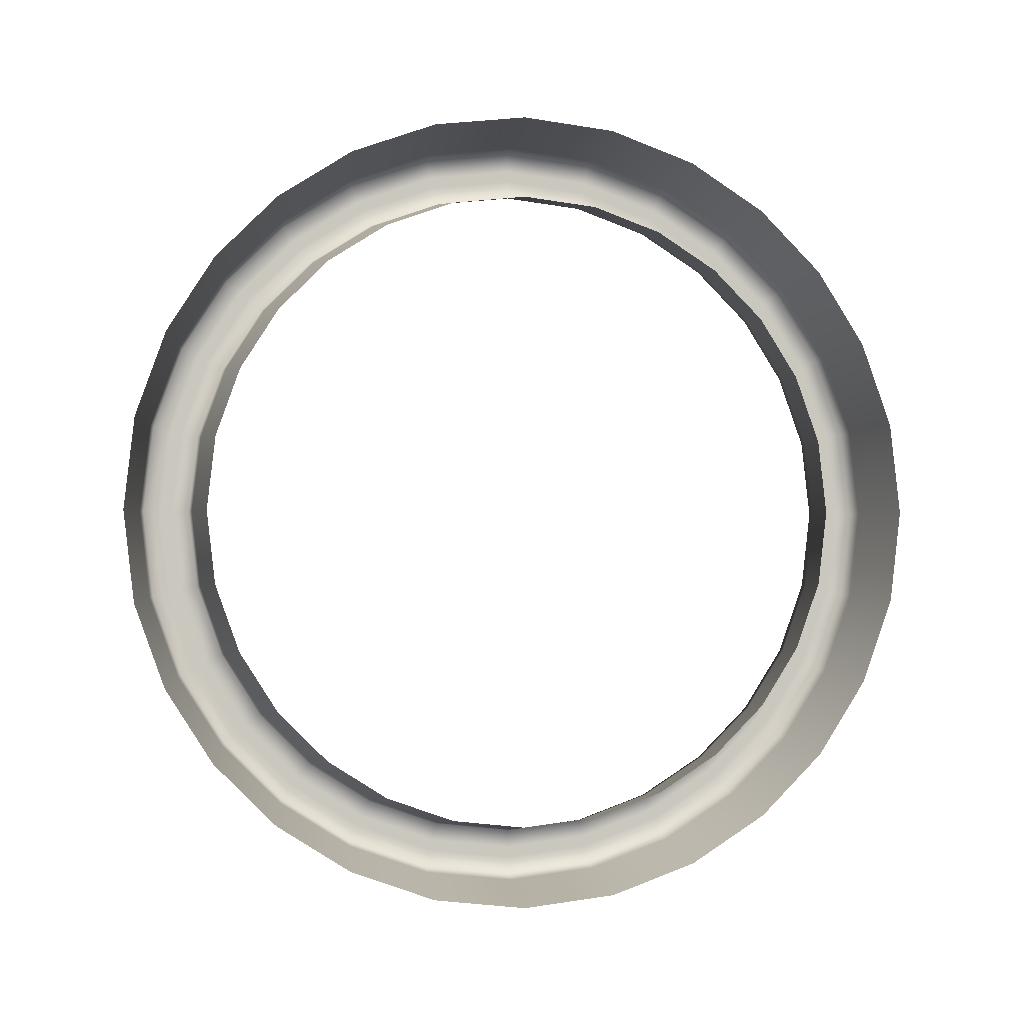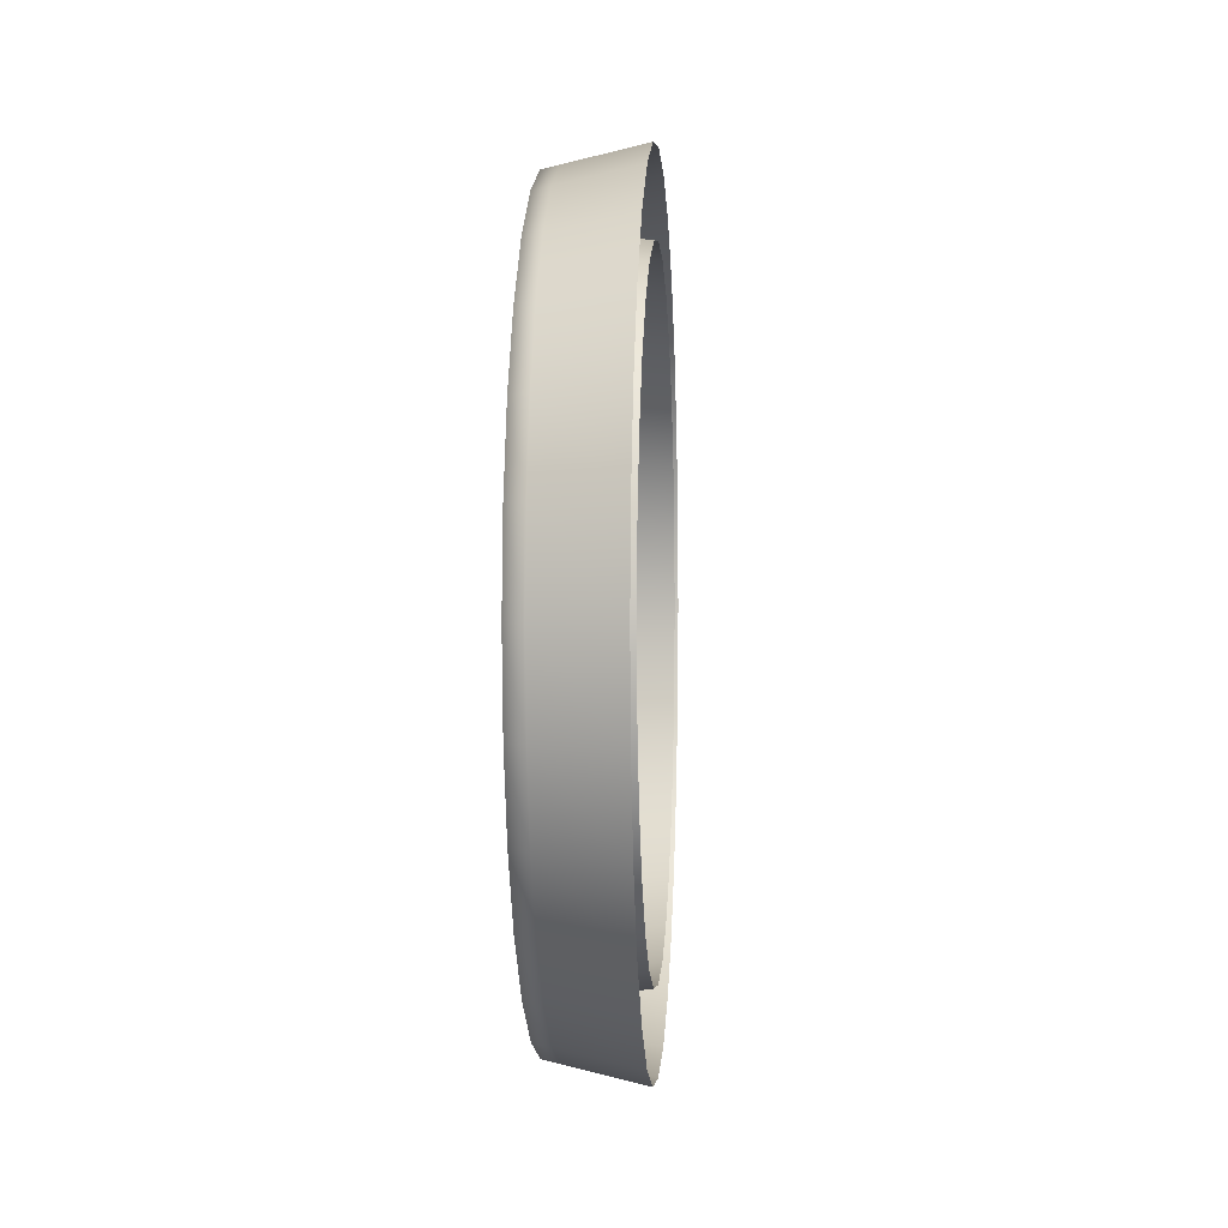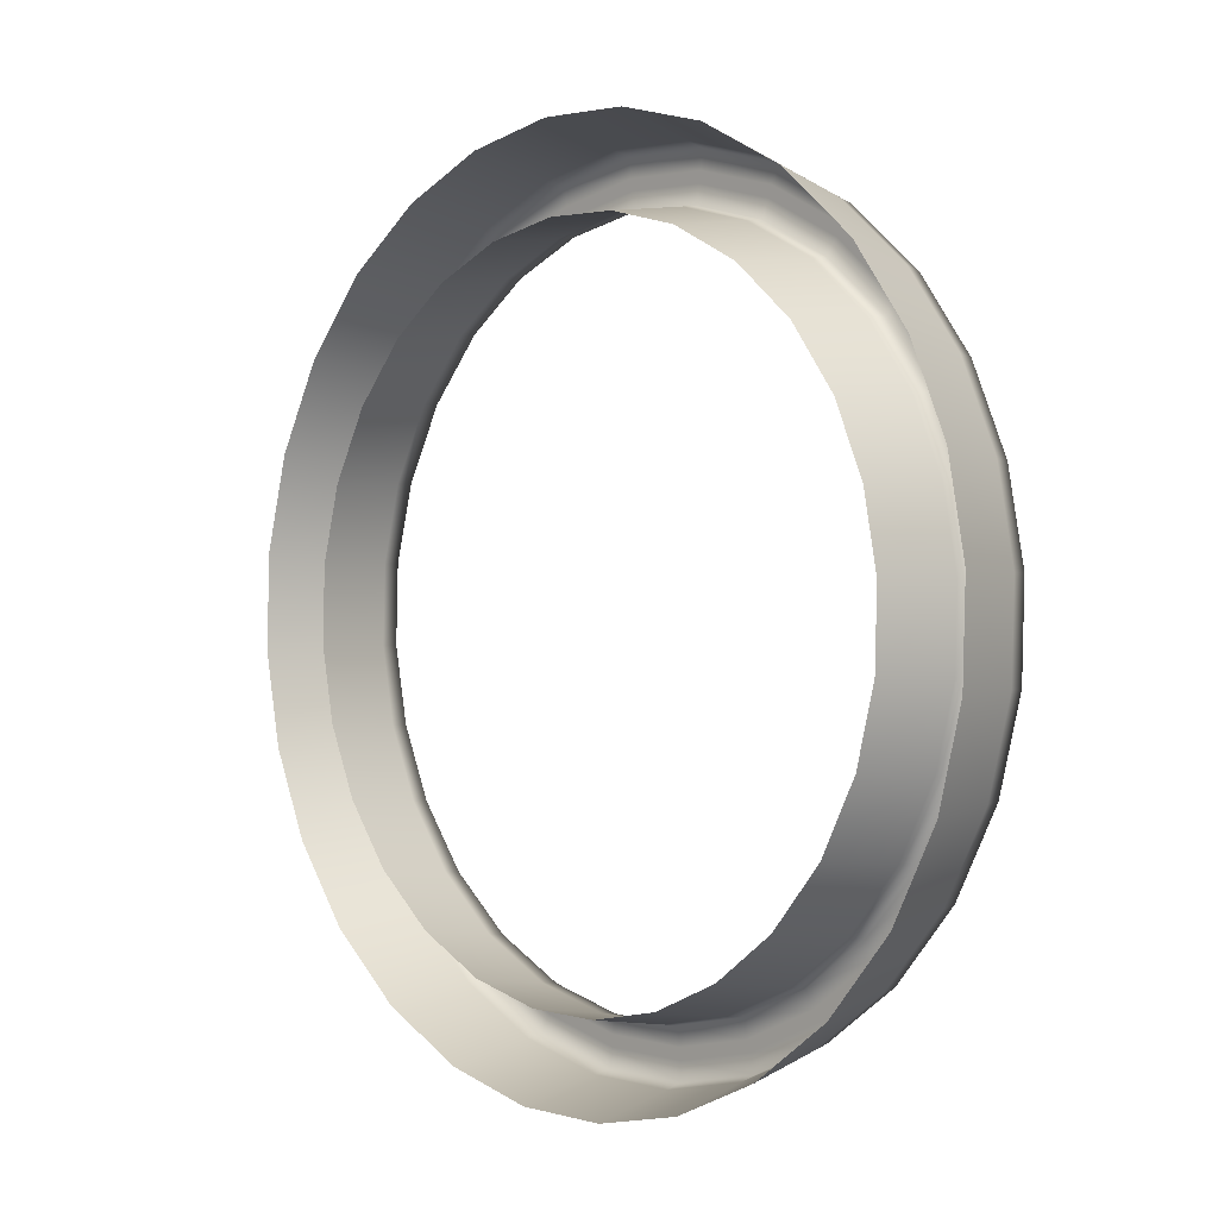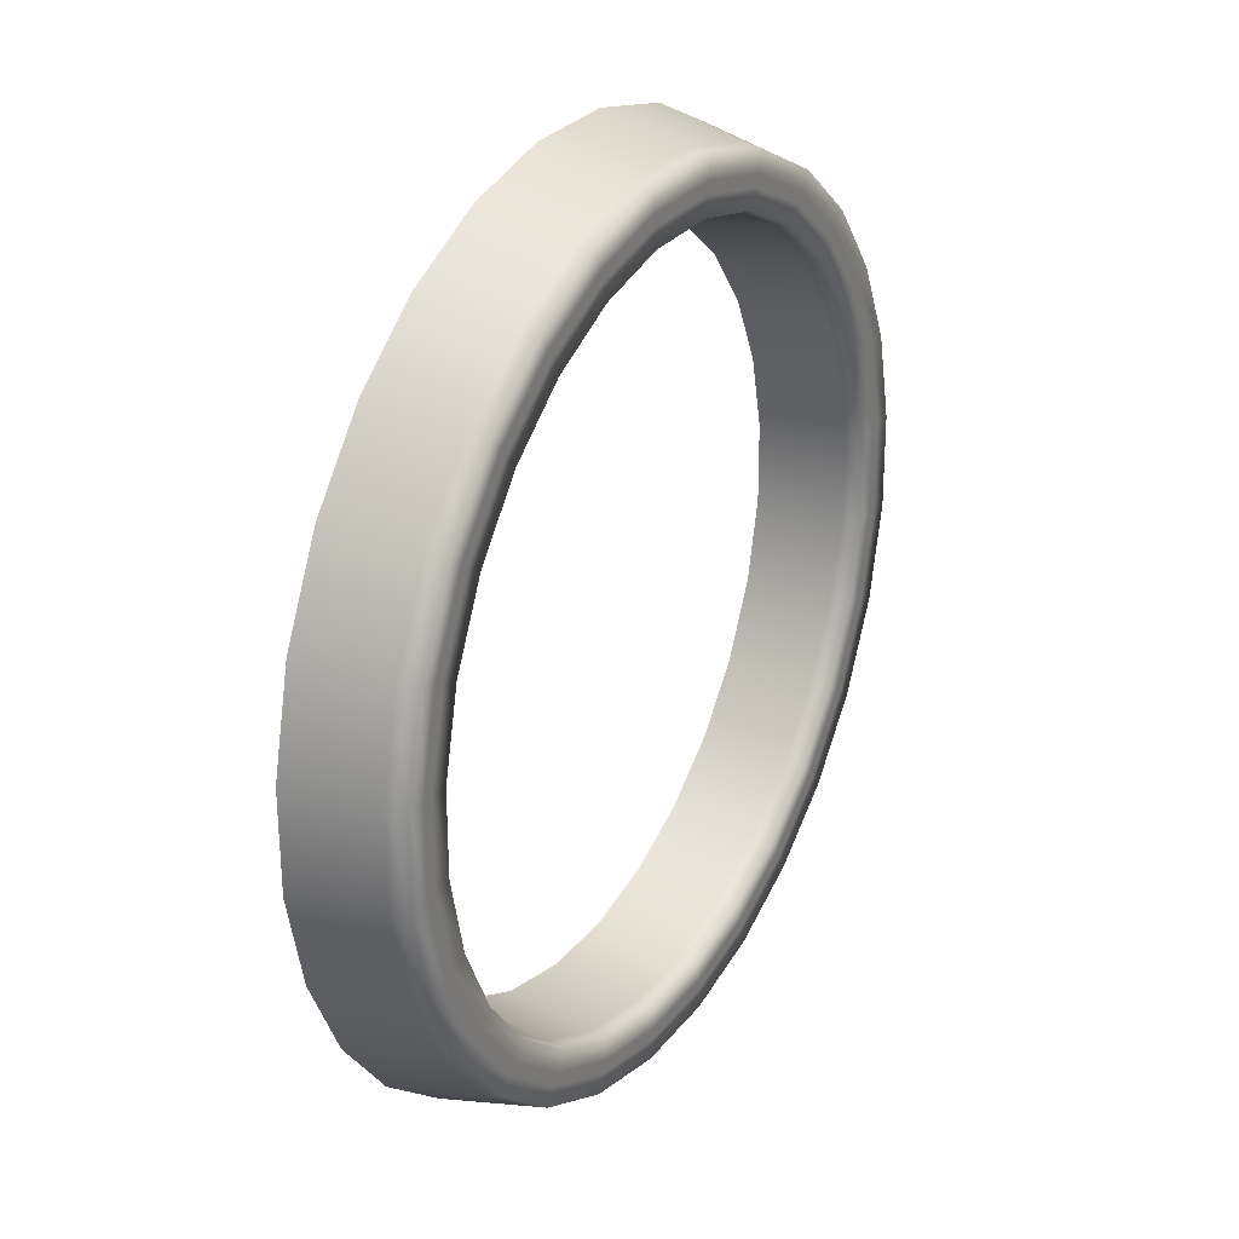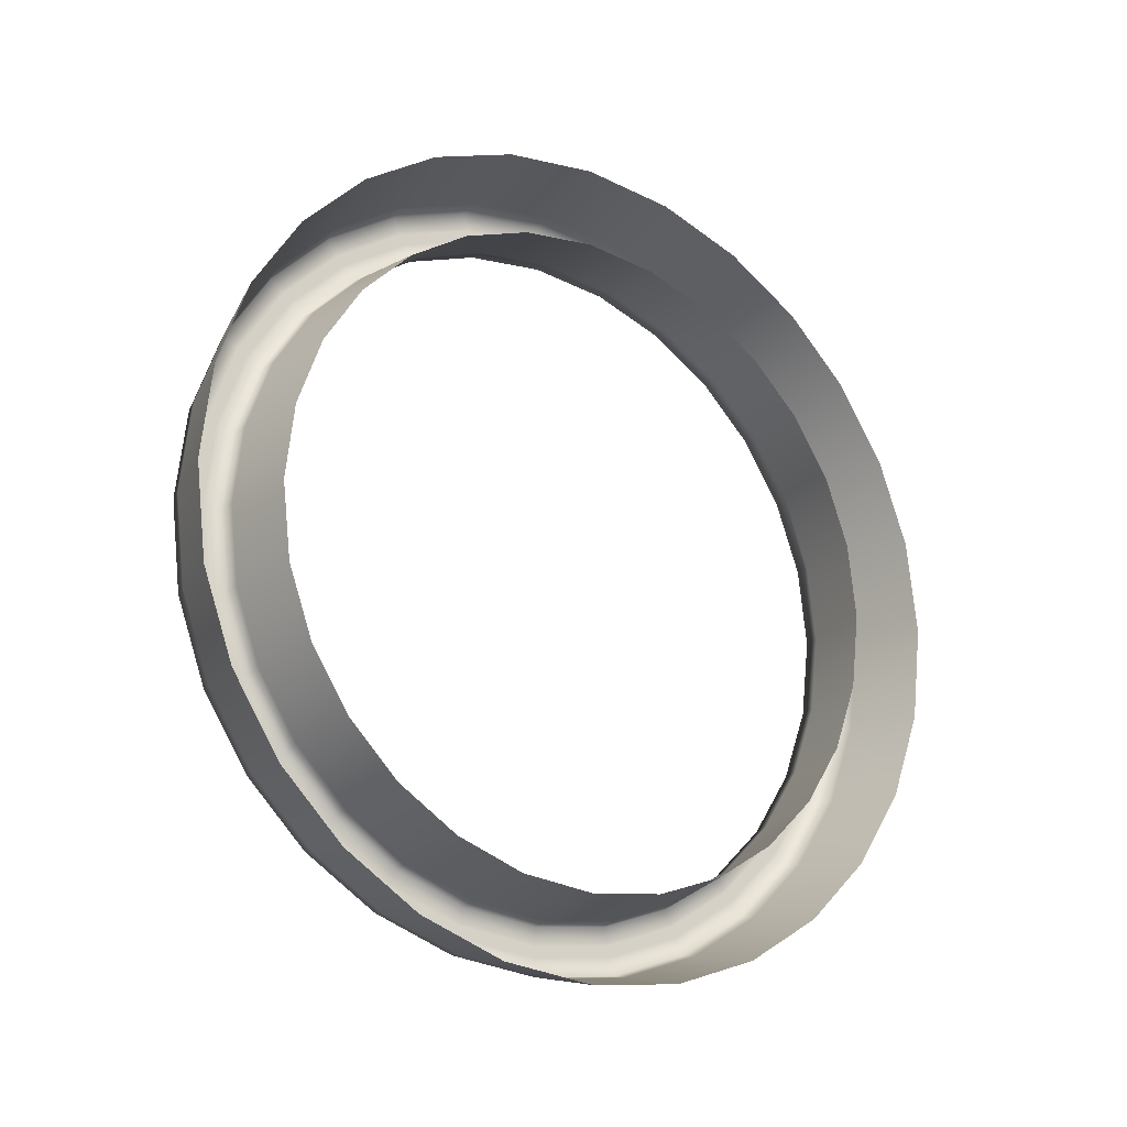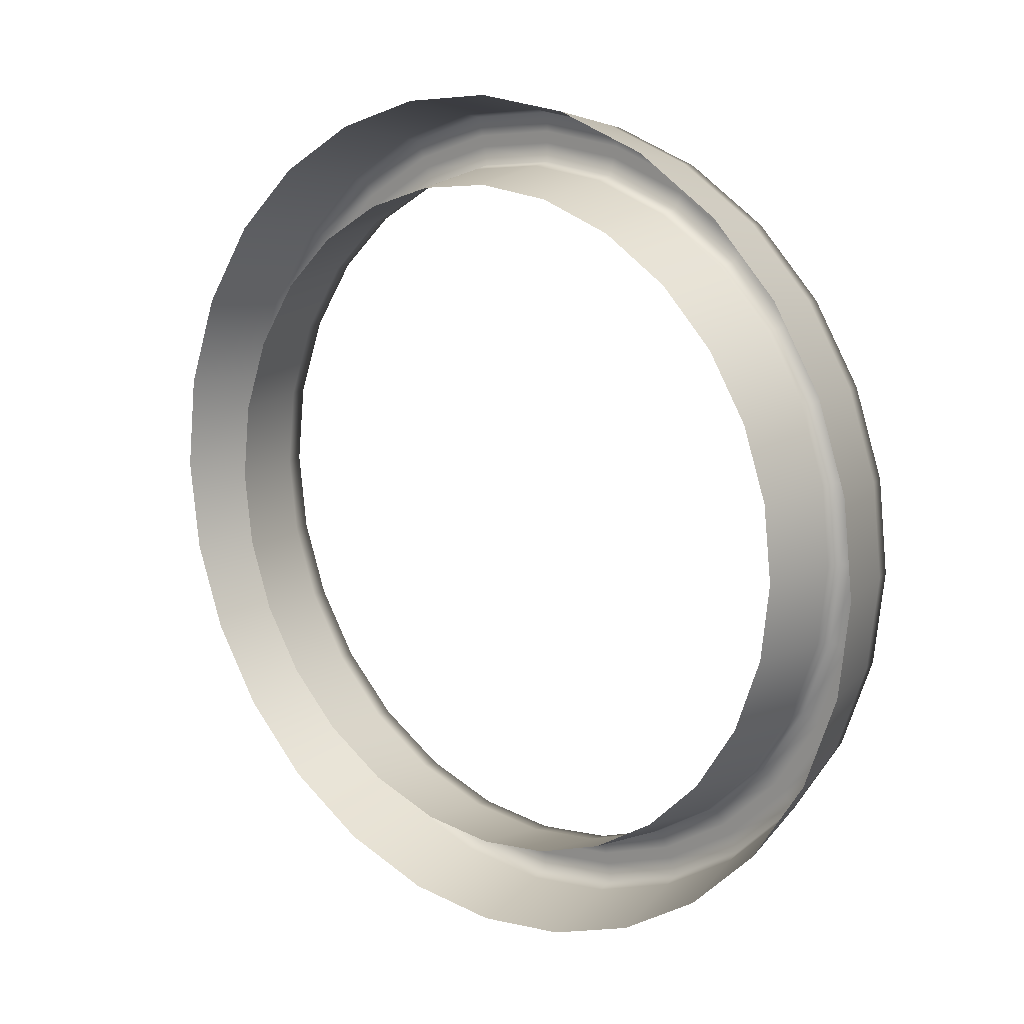
<metadata>
{"format":"obj","ext":"obj","renderer":"f3d","projection":"perspective","resolution":1024,"background":"white","views":[{"elev":-1.3,"azim":50.7,"up":"+Y"},{"elev":1.1,"azim":-24.5,"up":"+Y"},{"elev":43.0,"azim":145.1,"up":"+Z"},{"elev":-79.4,"azim":170.5,"up":"+Z"},{"elev":-20.5,"azim":27.7,"up":"+Y"},{"elev":52.2,"azim":135.8,"up":"+Z"}]}
</metadata>
<code>
o Bistro_Research_Exterior_Paris_Building_01_paris_buildi_6520b8b
v 1.633 1.164 -12.65
v 1.585 1.164 -12.66
v 1.63 1.221 -12.64
v 1.582 1.219 -12.66
v 1.575 1.164 -12.67
v 1.621 1.274 -12.63
v 1.572 1.218 -12.66
v 1.574 1.269 -12.64
v 1.607 1.321 -12.6
v 1.563 1.268 -12.64
v 1.56 1.314 -12.62
v 1.588 1.359 -12.57
v 1.55 1.312 -12.62
v 1.543 1.351 -12.58
v 1.566 1.389 -12.53
v 1.533 1.349 -12.59
v 1.522 1.379 -12.54
v 1.541 1.408 -12.48
v 1.512 1.377 -12.55
v 1.498 1.397 -12.5
v 1.514 1.414 -12.43
v 1.488 1.395 -12.5
v 1.472 1.403 -12.45
v 1.462 1.401 -12.46
v 1.487 1.408 -12.38
v 1.446 1.397 -12.4
v 1.462 1.389 -12.33
v 1.437 1.395 -12.41
v 1.422 1.379 -12.36
v 1.44 1.359 -12.29
v 1.413 1.377 -12.36
v 1.401 1.351 -12.32
v 1.421 1.321 -12.26
v 1.392 1.349 -12.33
v 1.383 1.314 -12.29
v 1.407 1.274 -12.23
v 1.375 1.312 -12.29
v 1.37 1.269 -12.26
v 1.398 1.221 -12.21
v 1.361 1.268 -12.27
v 1.361 1.219 -12.25
v 1.395 1.164 -12.21
v 1.353 1.218 -12.25
v 1.358 1.164 -12.24
v 1.35 1.164 -12.25
v 1.398 1.106 -12.21
v 1.361 1.109 -12.25
v 1.407 1.054 -12.23
v 1.353 1.11 -12.25
v 1.37 1.059 -12.26
v 1.421 1.007 -12.26
v 1.361 1.06 -12.27
v 1.383 1.014 -12.29
v 1.44 0.9683 -12.29
v 1.375 1.016 -12.29
v 1.401 0.977 -12.32
v 1.462 0.9387 -12.33
v 1.392 0.9789 -12.33
v 1.422 0.9487 -12.36
v 1.487 0.9198 -12.38
v 1.413 0.9509 -12.36
v 1.446 0.9307 -12.4
v 1.514 0.9132 -12.43
v 1.437 0.9331 -12.41
v 1.472 0.9244 -12.45
v 1.462 0.9268 -12.46
v 1.541 0.9198 -12.48
v 1.498 0.9307 -12.5
v 1.566 0.9387 -12.53
v 1.488 0.9331 -12.5
v 1.522 0.9487 -12.54
v 1.588 0.9683 -12.57
v 1.512 0.9509 -12.55
v 1.543 0.977 -12.58
v 1.607 1.007 -12.6
v 1.533 0.9789 -12.59
v 1.56 1.014 -12.62
v 1.621 1.054 -12.63
v 1.55 1.016 -12.62
v 1.574 1.059 -12.64
v 1.63 1.106 -12.64
v 1.563 1.06 -12.64
v 1.582 1.109 -12.66
v 1.572 1.11 -12.66
v 1.536 1.359 -12.47
v 1.514 1.364 -12.43
v 1.472 1.371 -12.45
v 1.494 1.365 -12.49
v 1.462 1.372 -12.46
v 1.556 1.344 -12.51
v 1.485 1.367 -12.5
v 1.515 1.35 -12.53
v 1.573 1.32 -12.54
v 1.506 1.351 -12.54
v 1.533 1.325 -12.57
v 1.588 1.289 -12.57
v 1.524 1.326 -12.57
v 1.548 1.293 -12.59
v 1.599 1.252 -12.59
v 1.539 1.294 -12.6
v 1.56 1.255 -12.62
v 1.606 1.21 -12.6
v 1.551 1.255 -12.62
v 1.567 1.211 -12.63
v 1.609 1.164 -12.6
v 1.559 1.212 -12.64
v 1.57 1.164 -12.63
v 1.561 1.164 -12.64
v 1.422 1.21 -12.26
v 1.419 1.164 -12.25
v 1.374 1.164 -12.27
v 1.376 1.211 -12.27
v 1.363 1.164 -12.27
v 1.429 1.252 -12.27
v 1.366 1.212 -12.28
v 1.384 1.255 -12.29
v 1.44 1.289 -12.29
v 1.373 1.255 -12.29
v 1.395 1.293 -12.31
v 1.455 1.32 -12.32
v 1.385 1.294 -12.31
v 1.41 1.325 -12.34
v 1.472 1.344 -12.35
v 1.4 1.326 -12.34
v 1.429 1.35 -12.37
v 1.492 1.359 -12.39
v 1.419 1.351 -12.38
v 1.449 1.365 -12.41
v 1.44 1.367 -12.41
v 1.492 0.9691 -12.39
v 1.514 0.9638 -12.43
v 1.472 0.957 -12.45
v 1.449 0.9625 -12.41
v 1.462 0.9555 -12.46
v 1.472 0.9841 -12.35
v 1.44 0.961 -12.41
v 1.429 0.978 -12.37
v 1.455 1.008 -12.32
v 1.419 0.9766 -12.38
v 1.41 1.002 -12.34
v 1.44 1.039 -12.29
v 1.4 1.001 -12.34
v 1.395 1.035 -12.31
v 1.429 1.076 -12.27
v 1.385 1.034 -12.31
v 1.384 1.073 -12.29
v 1.422 1.118 -12.26
v 1.373 1.072 -12.29
v 1.376 1.116 -12.27
v 1.366 1.116 -12.28
v 1.606 1.118 -12.6
v 1.567 1.116 -12.63
v 1.599 1.076 -12.59
v 1.559 1.116 -12.64
v 1.56 1.073 -12.62
v 1.588 1.039 -12.57
v 1.551 1.072 -12.62
v 1.548 1.035 -12.59
v 1.573 1.008 -12.54
v 1.539 1.034 -12.6
v 1.533 1.002 -12.57
v 1.556 0.9841 -12.51
v 1.524 1.001 -12.57
v 1.515 0.978 -12.53
v 1.536 0.9691 -12.47
v 1.506 0.9766 -12.54
v 1.494 0.9625 -12.49
v 1.485 0.961 -12.5
v 1.57 1.164 -12.66
v 1.566 1.164 -12.65
v 1.567 1.216 -12.65
v 1.564 1.114 -12.64
v 1.564 1.214 -12.64
v 1.567 1.112 -12.65
v 1.559 1.263 -12.64
v 1.556 1.067 -12.63
v 1.556 1.26 -12.63
v 1.546 1.305 -12.61
v 1.544 1.301 -12.61
v 1.529 1.34 -12.58
v 1.527 1.335 -12.58
v 1.559 1.064 -12.64
v 1.509 1.367 -12.54
v 1.508 1.361 -12.54
v 1.487 1.384 -12.5
v 1.486 1.377 -12.5
v 1.462 1.39 -12.46
v 1.462 1.383 -12.46
v 1.438 1.384 -12.41
v 1.438 1.377 -12.41
v 1.415 1.367 -12.37
v 1.417 1.361 -12.37
v 1.546 1.023 -12.61
v 1.544 1.027 -12.61
v 1.529 0.9875 -12.58
v 1.527 0.9927 -12.58
v 1.509 0.9608 -12.54
v 1.487 0.9438 -12.5
v 1.462 0.9378 -12.46
v 1.438 0.9438 -12.41
v 1.415 0.9608 -12.37
v 1.395 0.9875 -12.33
v 1.379 1.023 -12.3
v 1.366 1.064 -12.28
v 1.358 1.112 -12.26
v 1.355 1.164 -12.26
v 1.358 1.216 -12.26
v 1.366 1.263 -12.28
v 1.379 1.305 -12.3
v 1.395 1.34 -12.33
v 1.397 1.335 -12.34
v 1.381 1.301 -12.31
v 1.508 0.9668 -12.54
v 1.486 0.9503 -12.5
v 1.462 0.9445 -12.46
v 1.438 0.9503 -12.41
v 1.417 0.9668 -12.37
v 1.397 0.9927 -12.34
v 1.381 1.027 -12.31
v 1.369 1.067 -12.28
v 1.361 1.114 -12.27
v 1.358 1.164 -12.26
v 1.361 1.214 -12.27
v 1.369 1.26 -12.28
f 1 2 3
f 2 4 3
f 2 5 4
f 3 4 6
f 5 7 4
f 4 8 6
f 4 7 8
f 6 8 9
f 7 10 8
f 8 11 9
f 8 10 11
f 9 11 12
f 10 13 11
f 11 14 12
f 11 13 14
f 12 14 15
f 13 16 14
f 14 17 15
f 14 16 17
f 15 17 18
f 16 19 17
f 17 20 18
f 17 19 20
f 18 20 21
f 19 22 20
f 20 23 21
f 20 22 23
f 22 24 23
f 21 23 25
f 23 26 25
f 23 24 26
f 25 26 27
f 24 28 26
f 26 29 27
f 26 28 29
f 27 29 30
f 28 31 29
f 29 32 30
f 29 31 32
f 30 32 33
f 31 34 32
f 32 35 33
f 32 34 35
f 33 35 36
f 34 37 35
f 35 38 36
f 35 37 38
f 36 38 39
f 37 40 38
f 38 41 39
f 38 40 41
f 39 41 42
f 40 43 41
f 41 44 42
f 41 43 44
f 43 45 44
f 42 44 46
f 44 47 46
f 44 45 47
f 46 47 48
f 45 49 47
f 47 50 48
f 47 49 50
f 48 50 51
f 49 52 50
f 50 53 51
f 50 52 53
f 51 53 54
f 52 55 53
f 53 56 54
f 53 55 56
f 54 56 57
f 55 58 56
f 56 59 57
f 56 58 59
f 57 59 60
f 58 61 59
f 59 62 60
f 59 61 62
f 60 62 63
f 61 64 62
f 62 65 63
f 62 64 65
f 64 66 65
f 63 65 67
f 65 68 67
f 65 66 68
f 67 68 69
f 66 70 68
f 68 71 69
f 68 70 71
f 69 71 72
f 70 73 71
f 71 74 72
f 71 73 74
f 72 74 75
f 73 76 74
f 74 77 75
f 74 76 77
f 75 77 78
f 76 79 77
f 77 80 78
f 77 79 80
f 78 80 81
f 79 82 80
f 80 83 81
f 80 82 83
f 81 83 1
f 82 84 83
f 83 2 1
f 83 84 2
f 84 5 2
f 85 86 87
f 88 85 87
f 88 87 89
f 90 85 88
f 91 88 89
f 92 90 88
f 92 88 91
f 93 90 92
f 94 92 91
f 95 93 92
f 95 92 94
f 96 93 95
f 97 95 94
f 98 96 95
f 98 95 97
f 99 96 98
f 100 98 97
f 101 99 98
f 101 98 100
f 102 99 101
f 103 101 100
f 104 102 101
f 104 101 103
f 105 102 104
f 106 104 103
f 107 105 104
f 107 104 106
f 108 107 106
f 109 110 111
f 112 109 111
f 112 111 113
f 114 109 112
f 115 112 113
f 116 114 112
f 116 112 115
f 117 114 116
f 118 116 115
f 119 117 116
f 119 116 118
f 120 117 119
f 121 119 118
f 122 120 119
f 122 119 121
f 123 120 122
f 124 122 121
f 125 123 122
f 125 122 124
f 126 123 125
f 127 125 124
f 128 126 125
f 128 125 127
f 86 126 128
f 129 128 127
f 87 86 128
f 87 128 129
f 89 87 129
f 130 131 132
f 133 130 132
f 133 132 134
f 135 130 133
f 136 133 134
f 137 135 133
f 137 133 136
f 138 135 137
f 139 137 136
f 140 138 137
f 140 137 139
f 141 138 140
f 142 140 139
f 143 141 140
f 143 140 142
f 144 141 143
f 145 143 142
f 146 144 143
f 146 143 145
f 147 144 146
f 148 146 145
f 149 147 146
f 149 146 148
f 110 147 149
f 150 149 148
f 111 110 149
f 111 149 150
f 113 111 150
f 151 105 107
f 152 151 107
f 152 107 108
f 153 151 152
f 154 152 108
f 155 153 152
f 155 152 154
f 156 153 155
f 157 155 154
f 158 156 155
f 158 155 157
f 159 156 158
f 160 158 157
f 161 159 158
f 161 158 160
f 162 159 161
f 163 161 160
f 164 162 161
f 164 161 163
f 165 162 164
f 166 164 163
f 167 165 164
f 167 164 166
f 131 165 167
f 168 167 166
f 132 131 167
f 132 167 168
f 134 132 168
f 169 170 171
f 172 170 169
f 170 173 171
f 174 172 169
f 171 173 175
f 176 172 174
f 173 177 175
f 175 177 178
f 177 179 178
f 178 179 180
f 179 181 180
f 182 176 174
f 180 181 183
f 181 184 183
f 183 184 185
f 184 186 185
f 185 186 187
f 186 188 187
f 187 188 189
f 188 190 189
f 189 190 191
f 190 192 191
f 189 191 31
f 28 189 31
f 187 189 28
f 31 191 34
f 24 187 28
f 185 187 24
f 22 185 24
f 183 185 22
f 19 183 22
f 180 183 19
f 16 180 19
f 178 180 16
f 13 178 16
f 175 178 13
f 10 175 13
f 171 175 10
f 7 171 10
f 169 171 7
f 5 169 7
f 174 169 5
f 84 174 5
f 182 174 84
f 82 182 84
f 193 182 82
f 79 193 82
f 193 194 182
f 194 176 182
f 195 193 79
f 76 195 79
f 196 194 193
f 195 196 193
f 197 195 76
f 73 197 76
f 198 197 73
f 70 198 73
f 199 198 70
f 66 199 70
f 200 199 66
f 64 200 66
f 201 200 64
f 61 201 64
f 202 201 61
f 58 202 61
f 203 202 58
f 55 203 58
f 204 203 55
f 52 204 55
f 205 204 52
f 49 205 52
f 206 205 49
f 45 206 49
f 207 206 45
f 43 207 45
f 208 207 43
f 40 208 43
f 209 208 40
f 37 209 40
f 210 209 37
f 34 210 37
f 191 210 34
f 191 192 210
f 210 211 209
f 192 211 210
f 209 212 208
f 211 212 209
f 192 127 211
f 129 127 192
f 127 124 211
f 211 124 212
f 190 129 192
f 124 121 212
f 89 129 190
f 188 89 190
f 91 89 188
f 186 91 188
f 94 91 186
f 184 94 186
f 97 94 184
f 181 97 184
f 100 97 181
f 179 100 181
f 103 100 179
f 177 103 179
f 106 103 177
f 173 106 177
f 108 106 173
f 170 108 173
f 154 108 170
f 172 154 170
f 157 154 172
f 176 157 172
f 160 157 176
f 194 160 176
f 163 160 194
f 196 163 194
f 166 163 196
f 213 166 196
f 213 196 195
f 168 166 213
f 197 213 195
f 214 168 213
f 214 213 197
f 134 168 214
f 198 214 197
f 215 134 214
f 215 214 198
f 136 134 215
f 199 215 198
f 216 136 215
f 216 215 199
f 139 136 216
f 200 216 199
f 217 139 216
f 217 216 200
f 142 139 217
f 201 217 200
f 218 142 217
f 218 217 201
f 145 142 218
f 202 218 201
f 219 145 218
f 219 218 202
f 148 145 219
f 203 219 202
f 220 148 219
f 220 219 203
f 150 148 220
f 204 220 203
f 221 150 220
f 221 220 204
f 113 150 221
f 205 221 204
f 222 113 221
f 222 221 205
f 115 113 222
f 206 222 205
f 223 115 222
f 223 222 206
f 118 115 223
f 207 223 206
f 224 118 223
f 224 223 207
f 121 118 224
f 208 224 207
f 212 121 224
f 212 224 208

</code>
